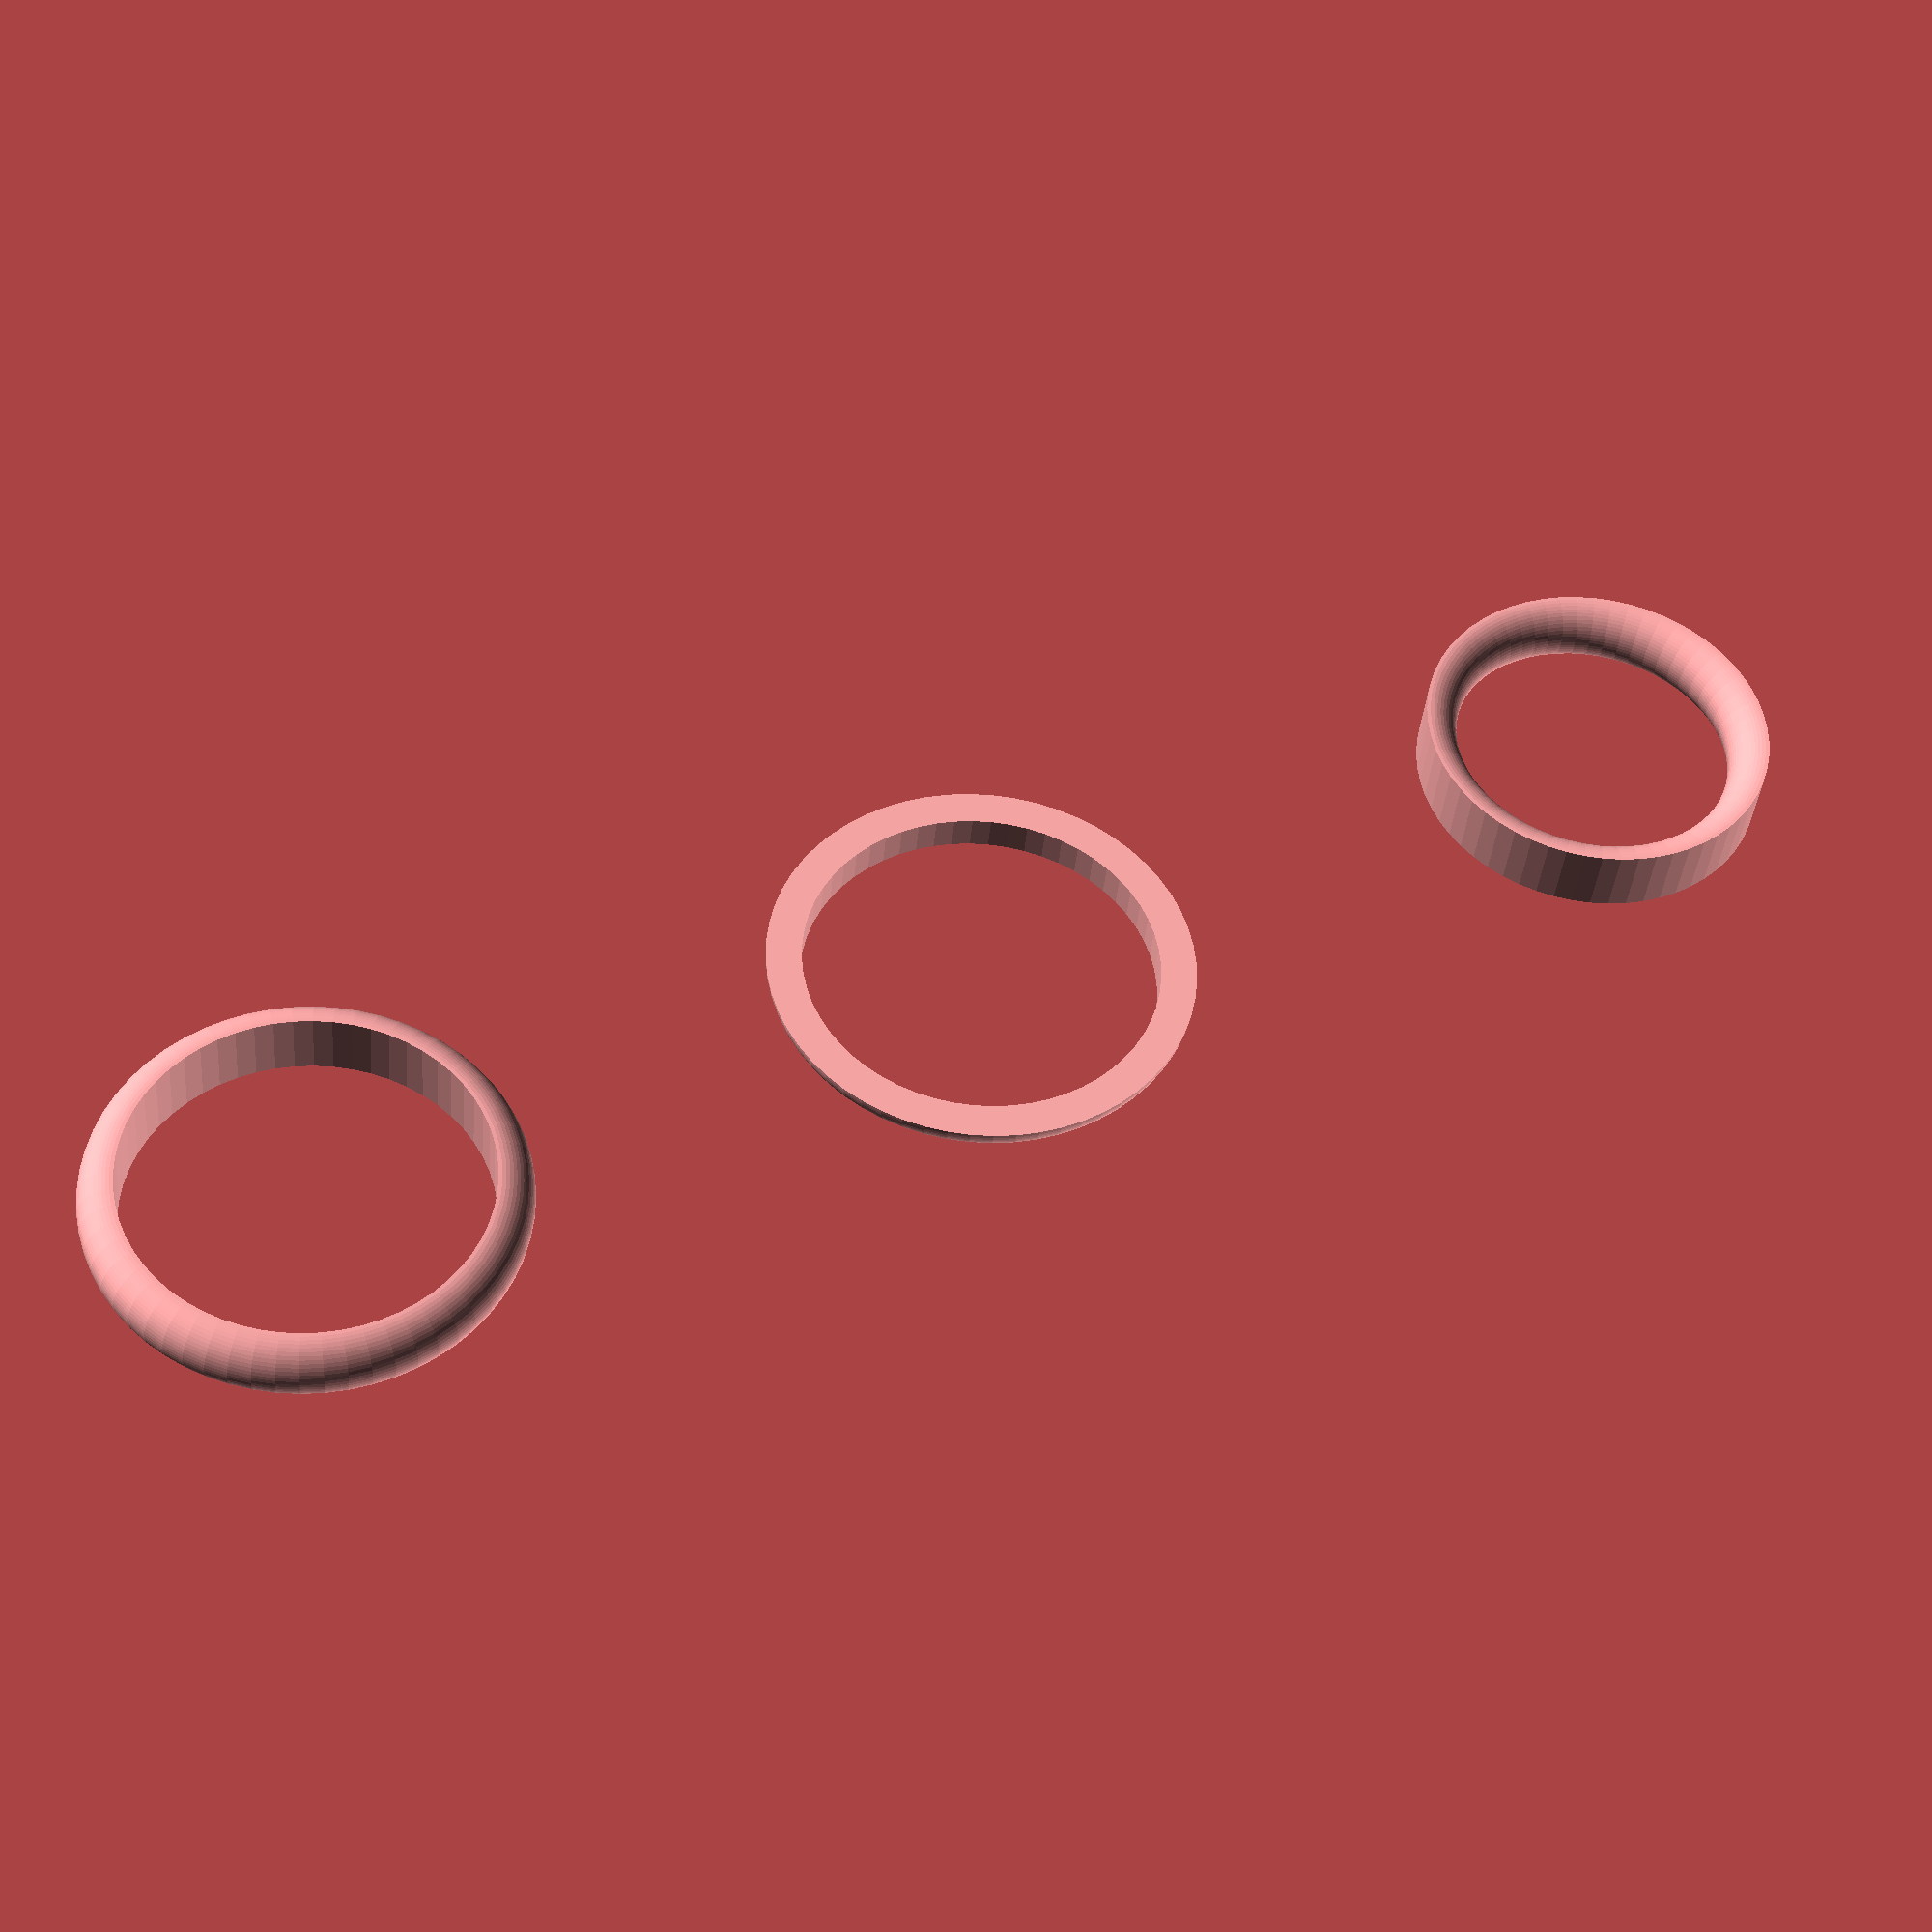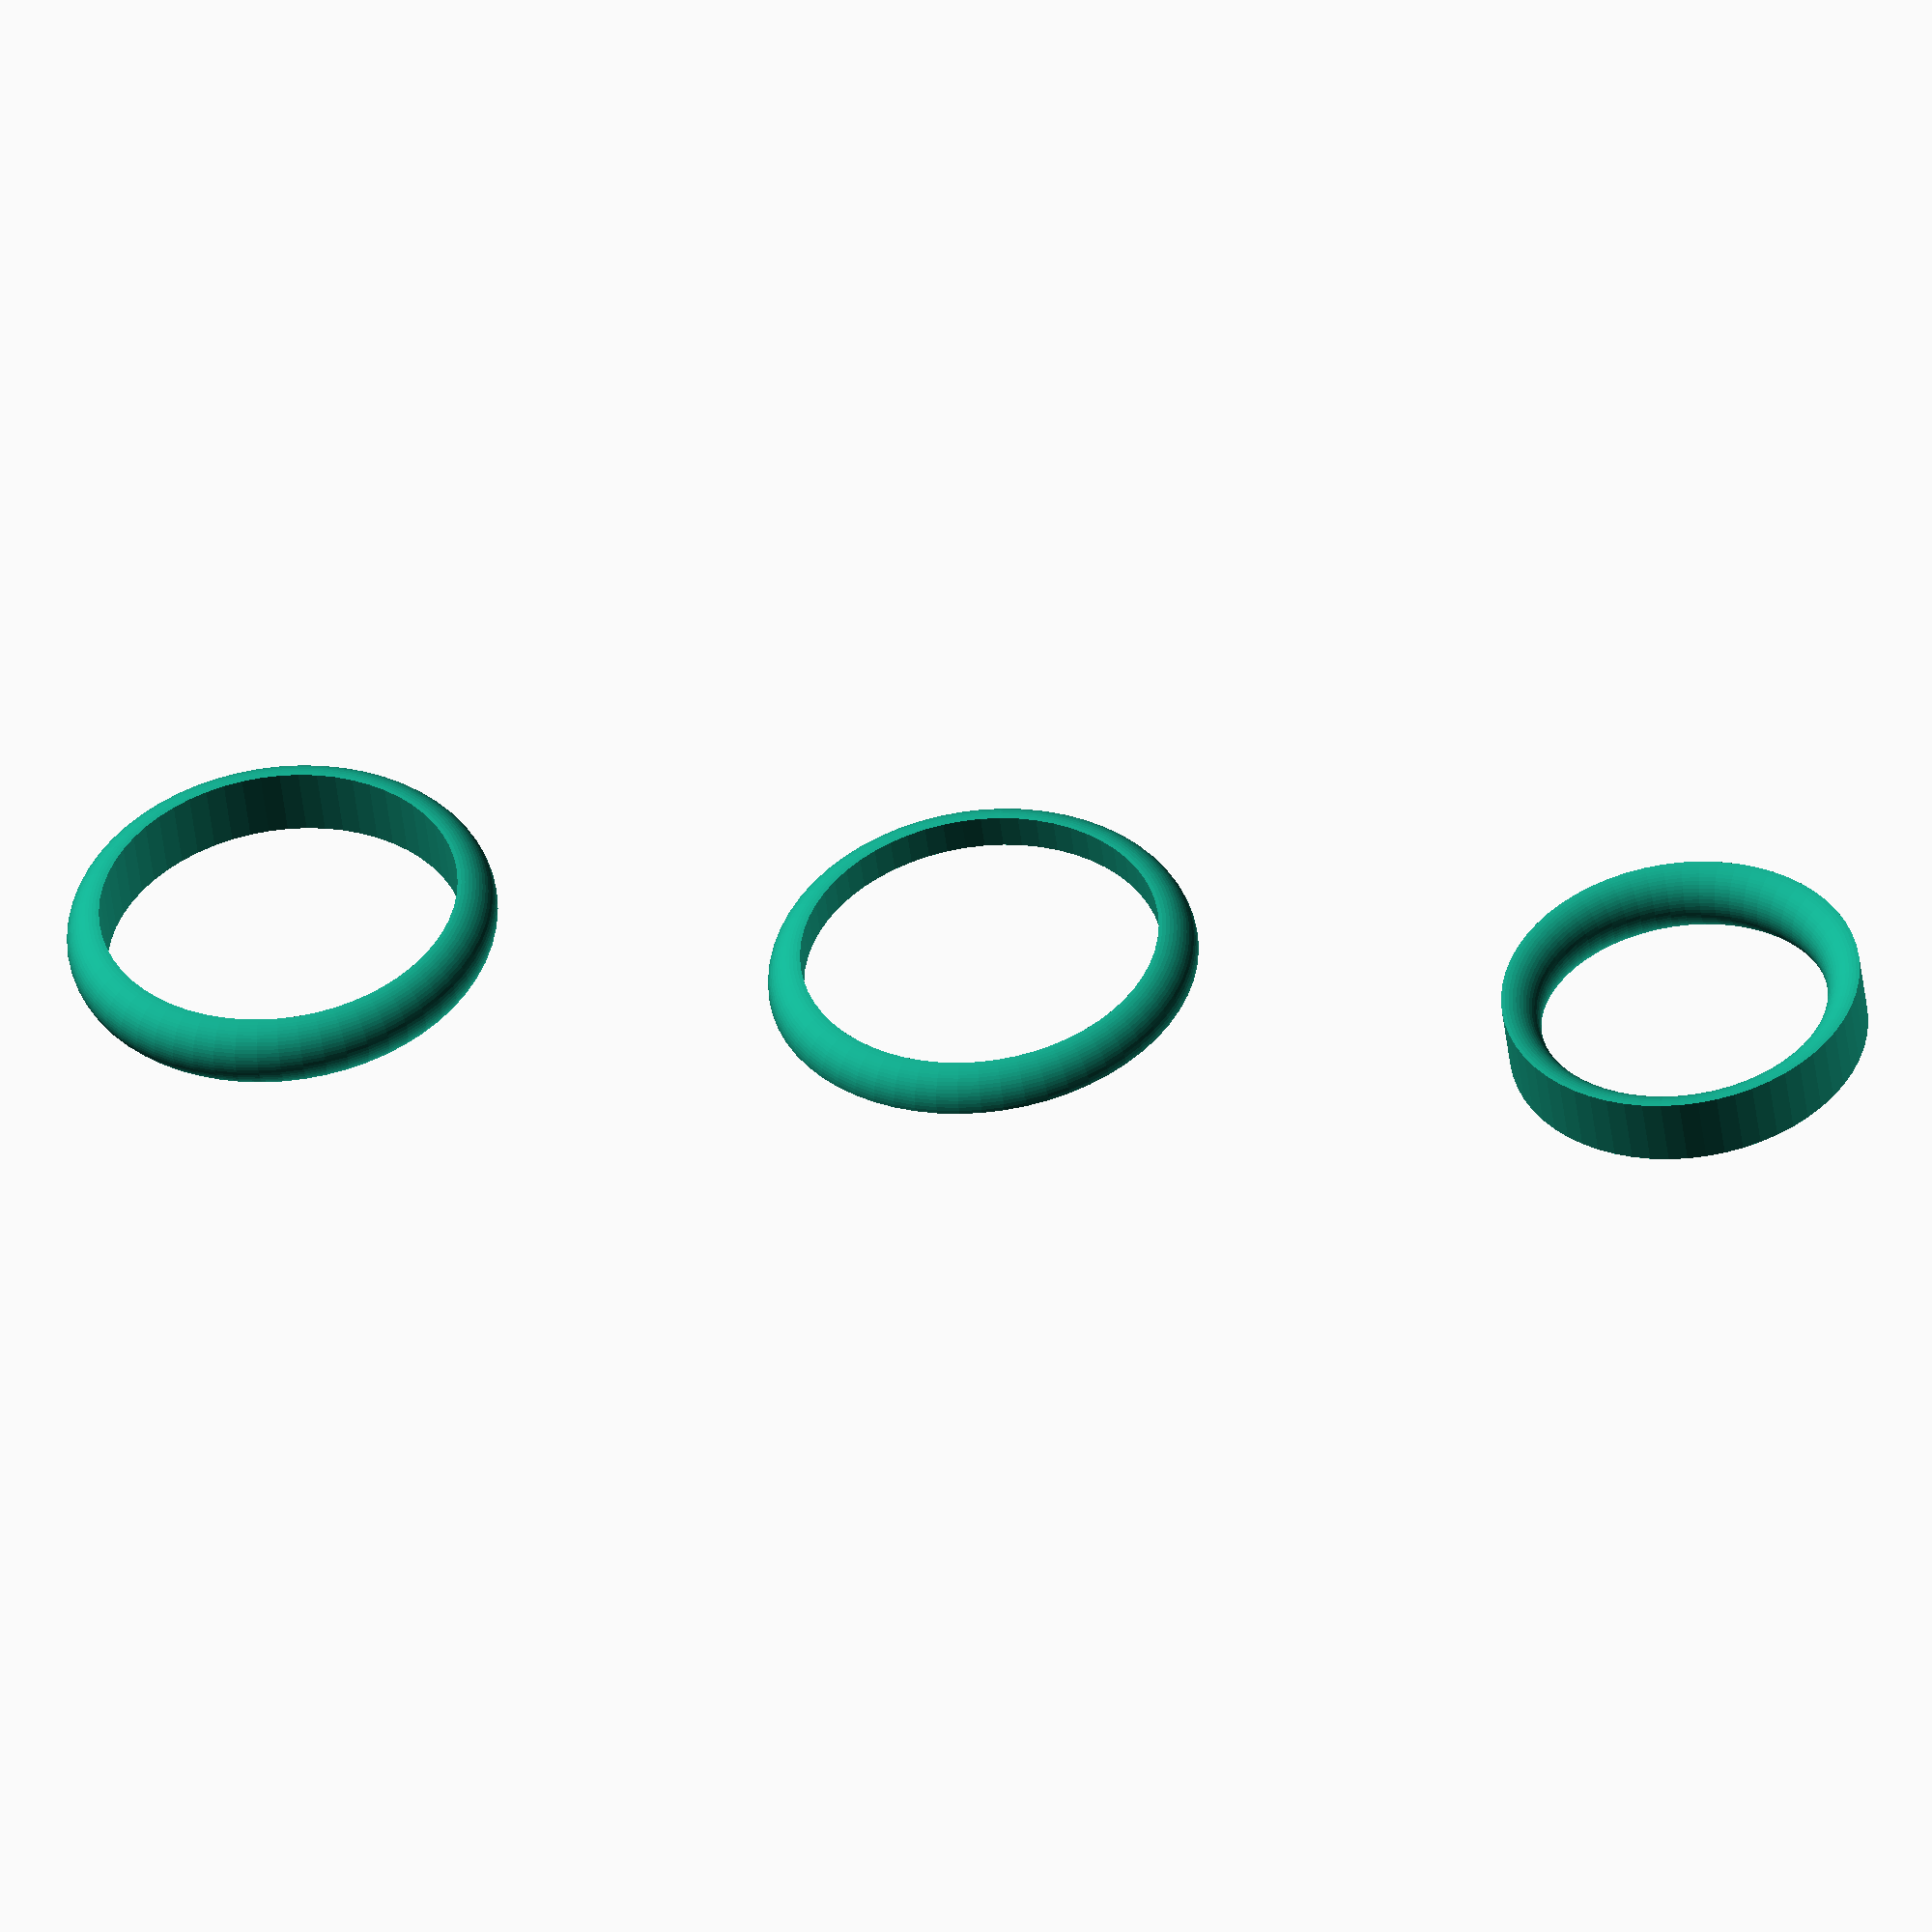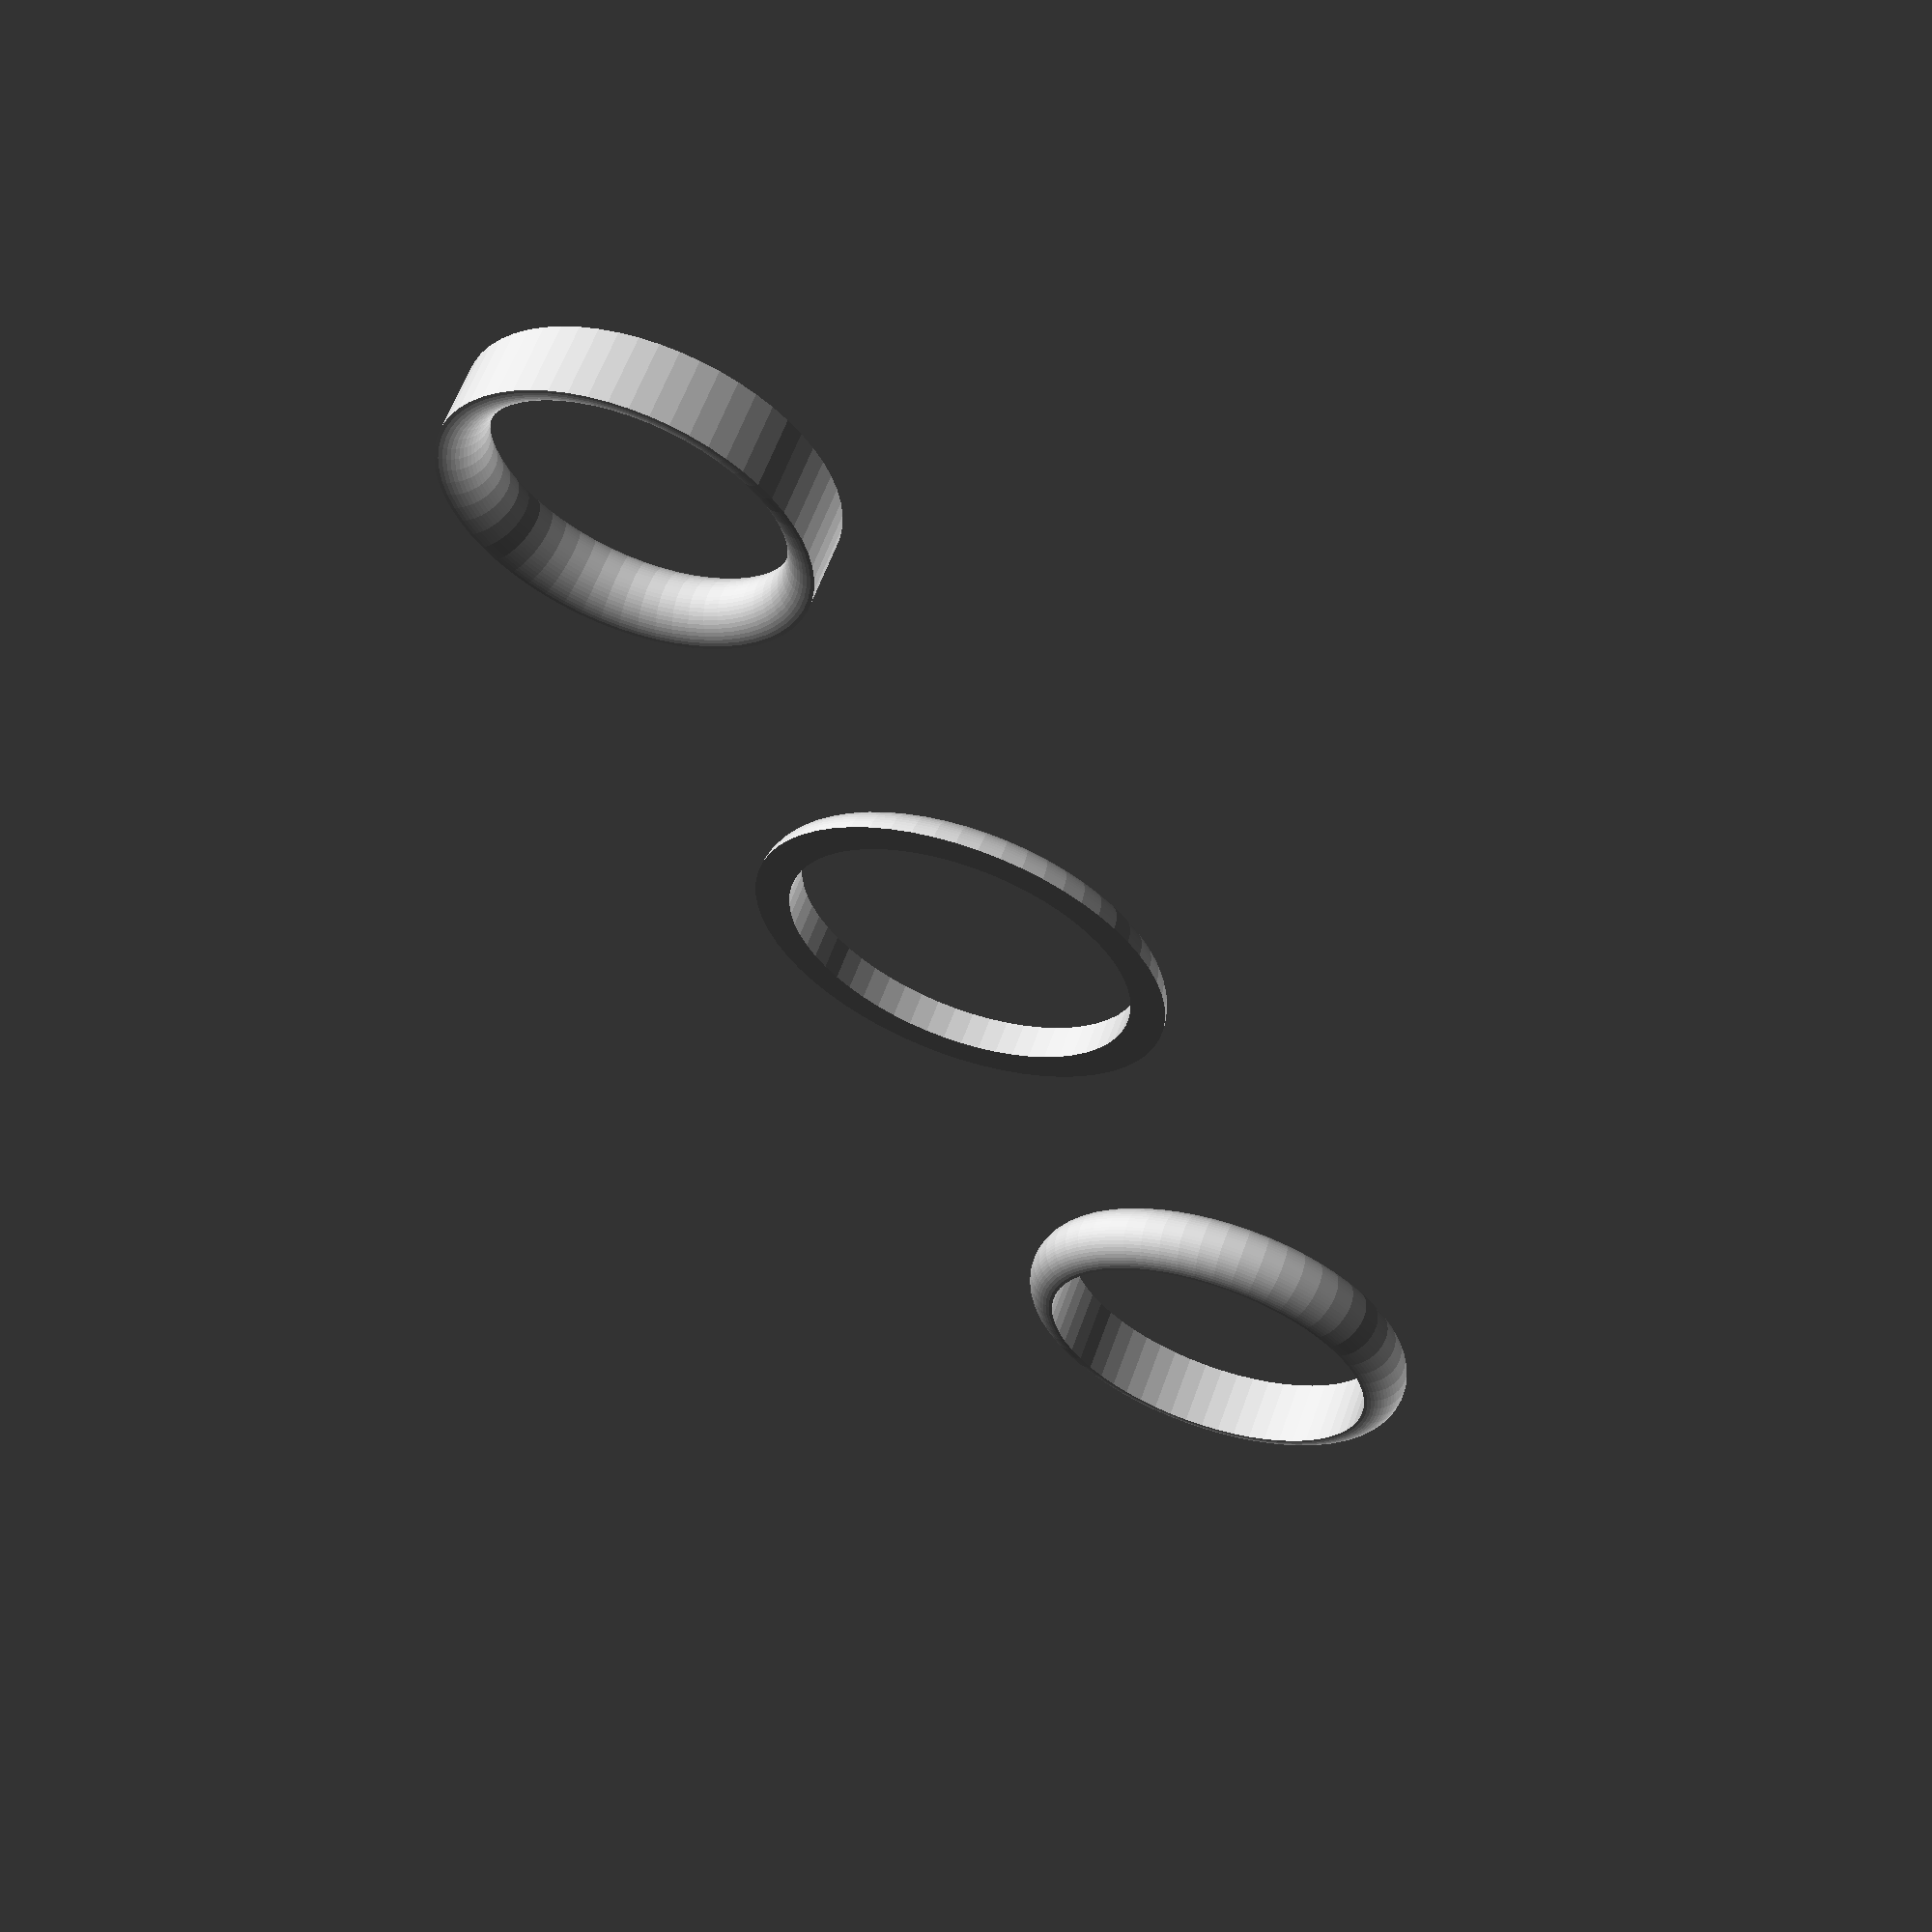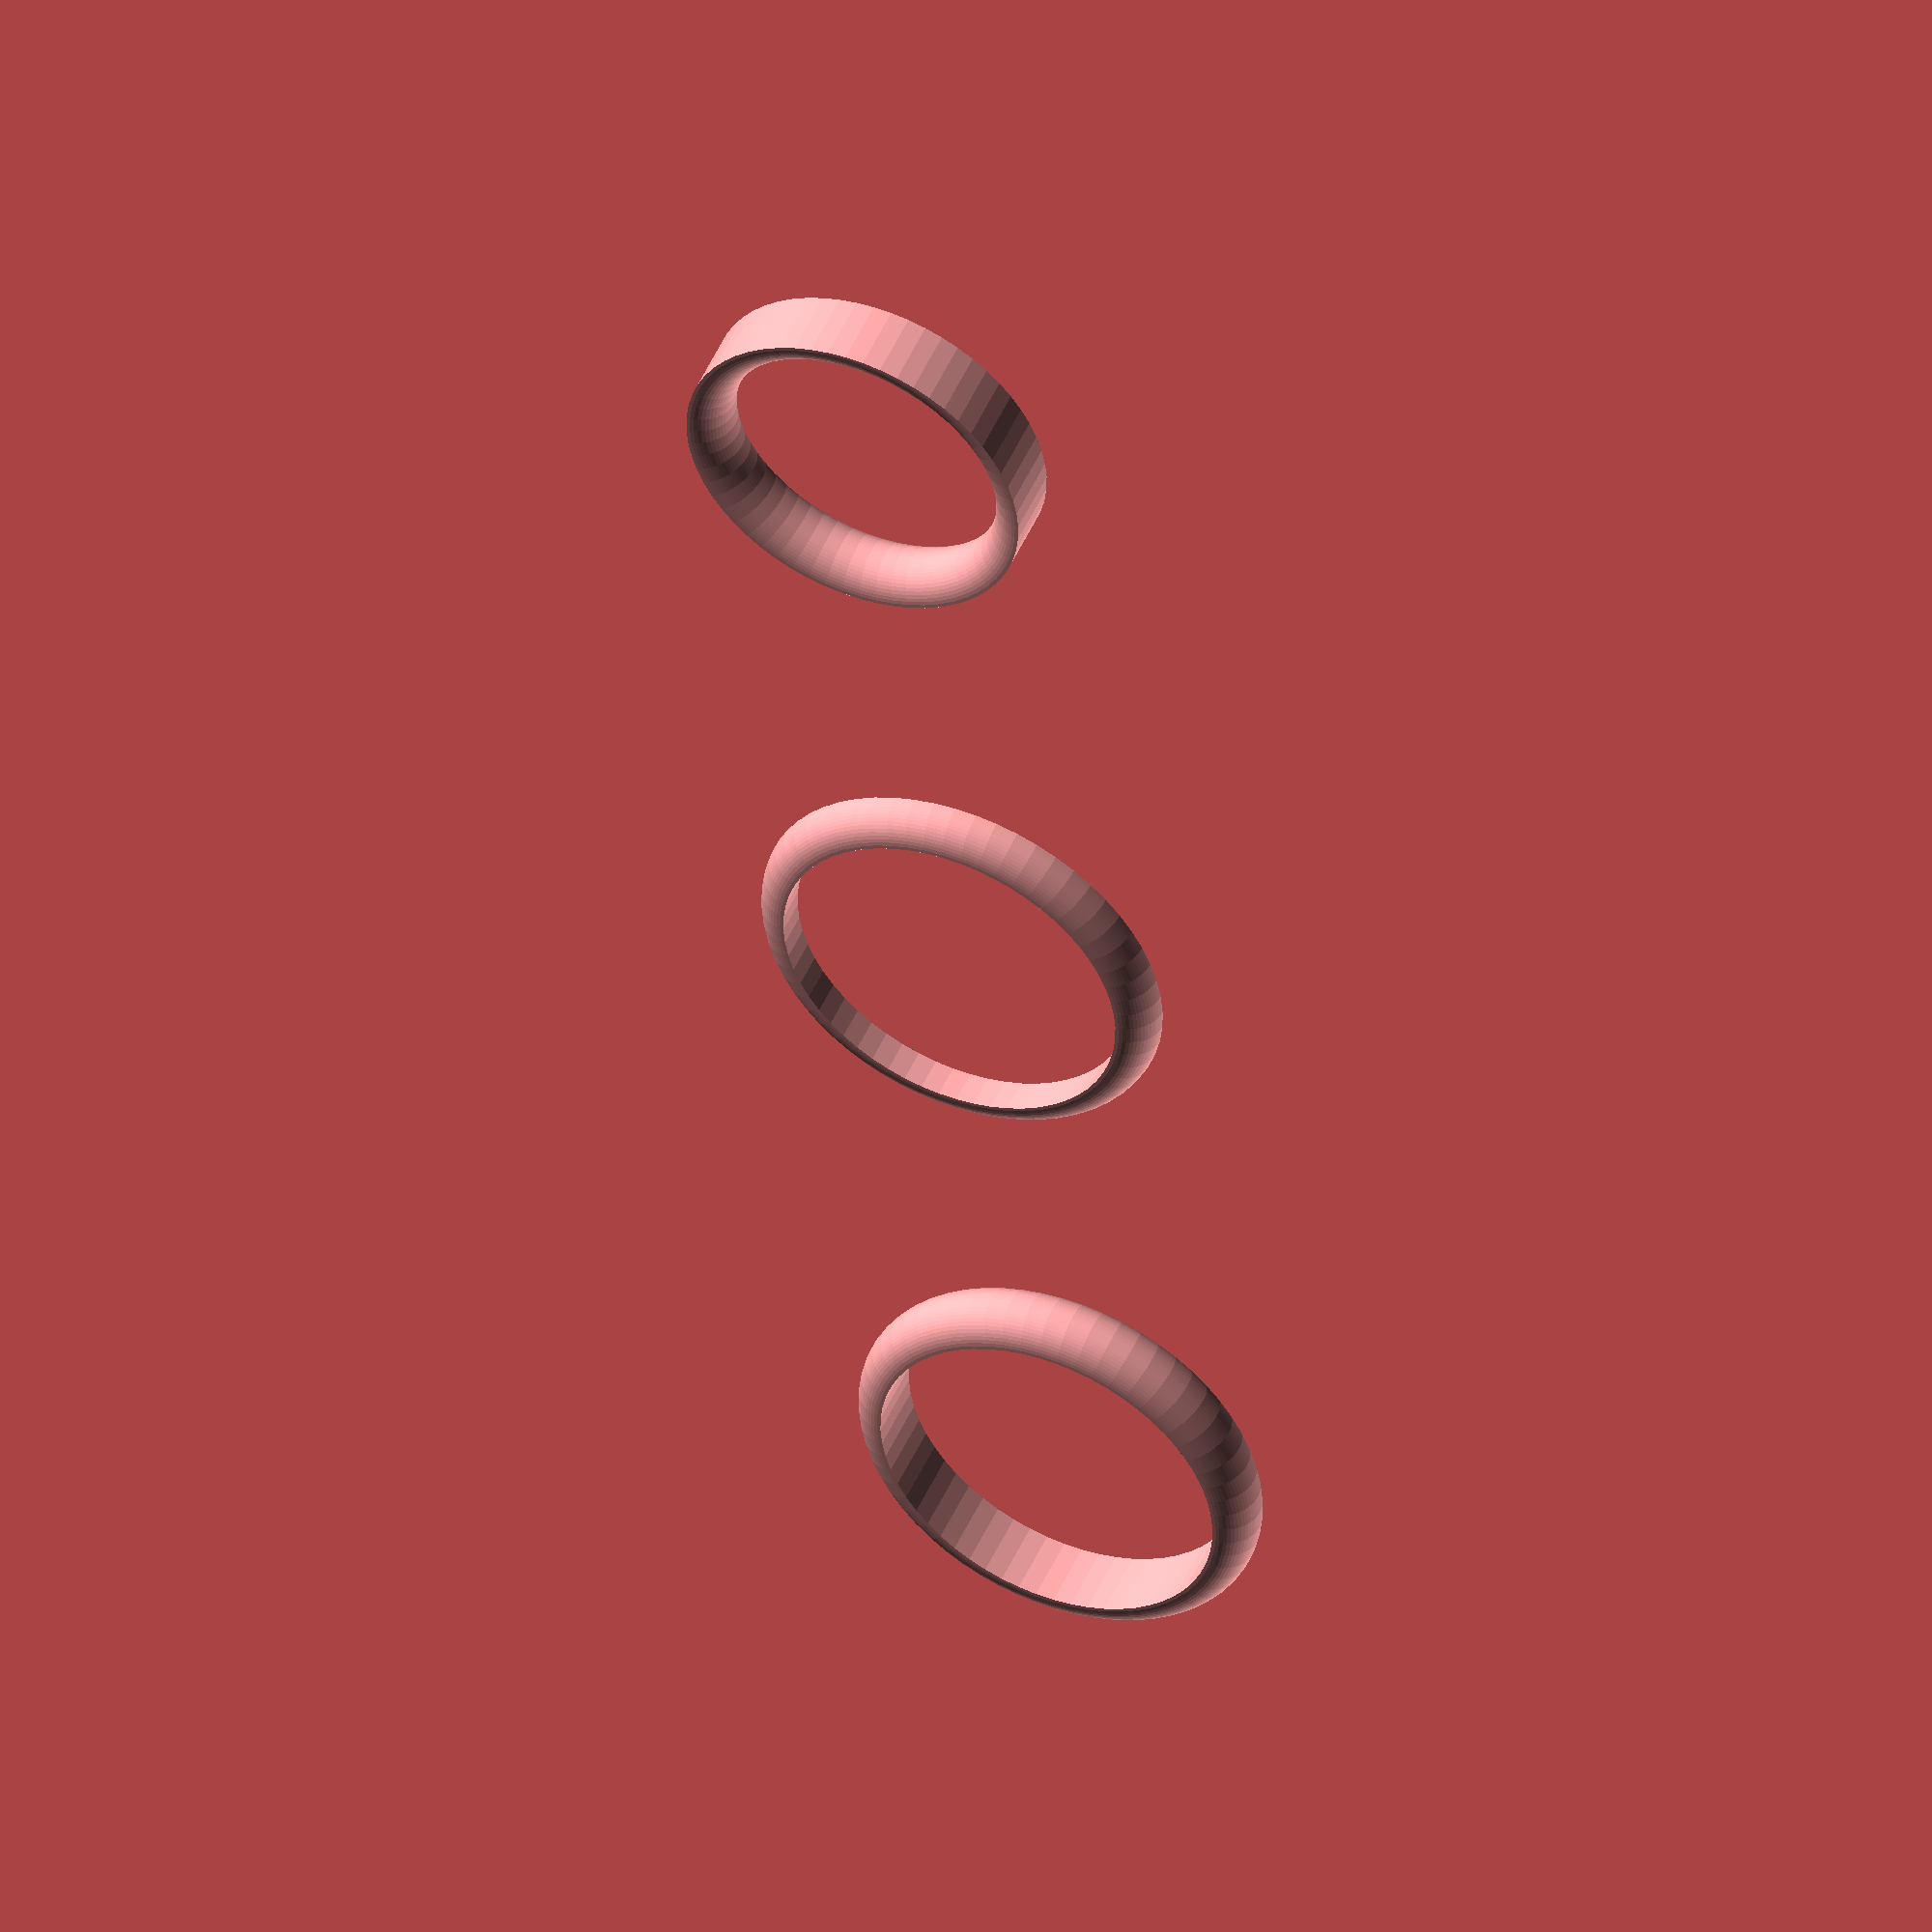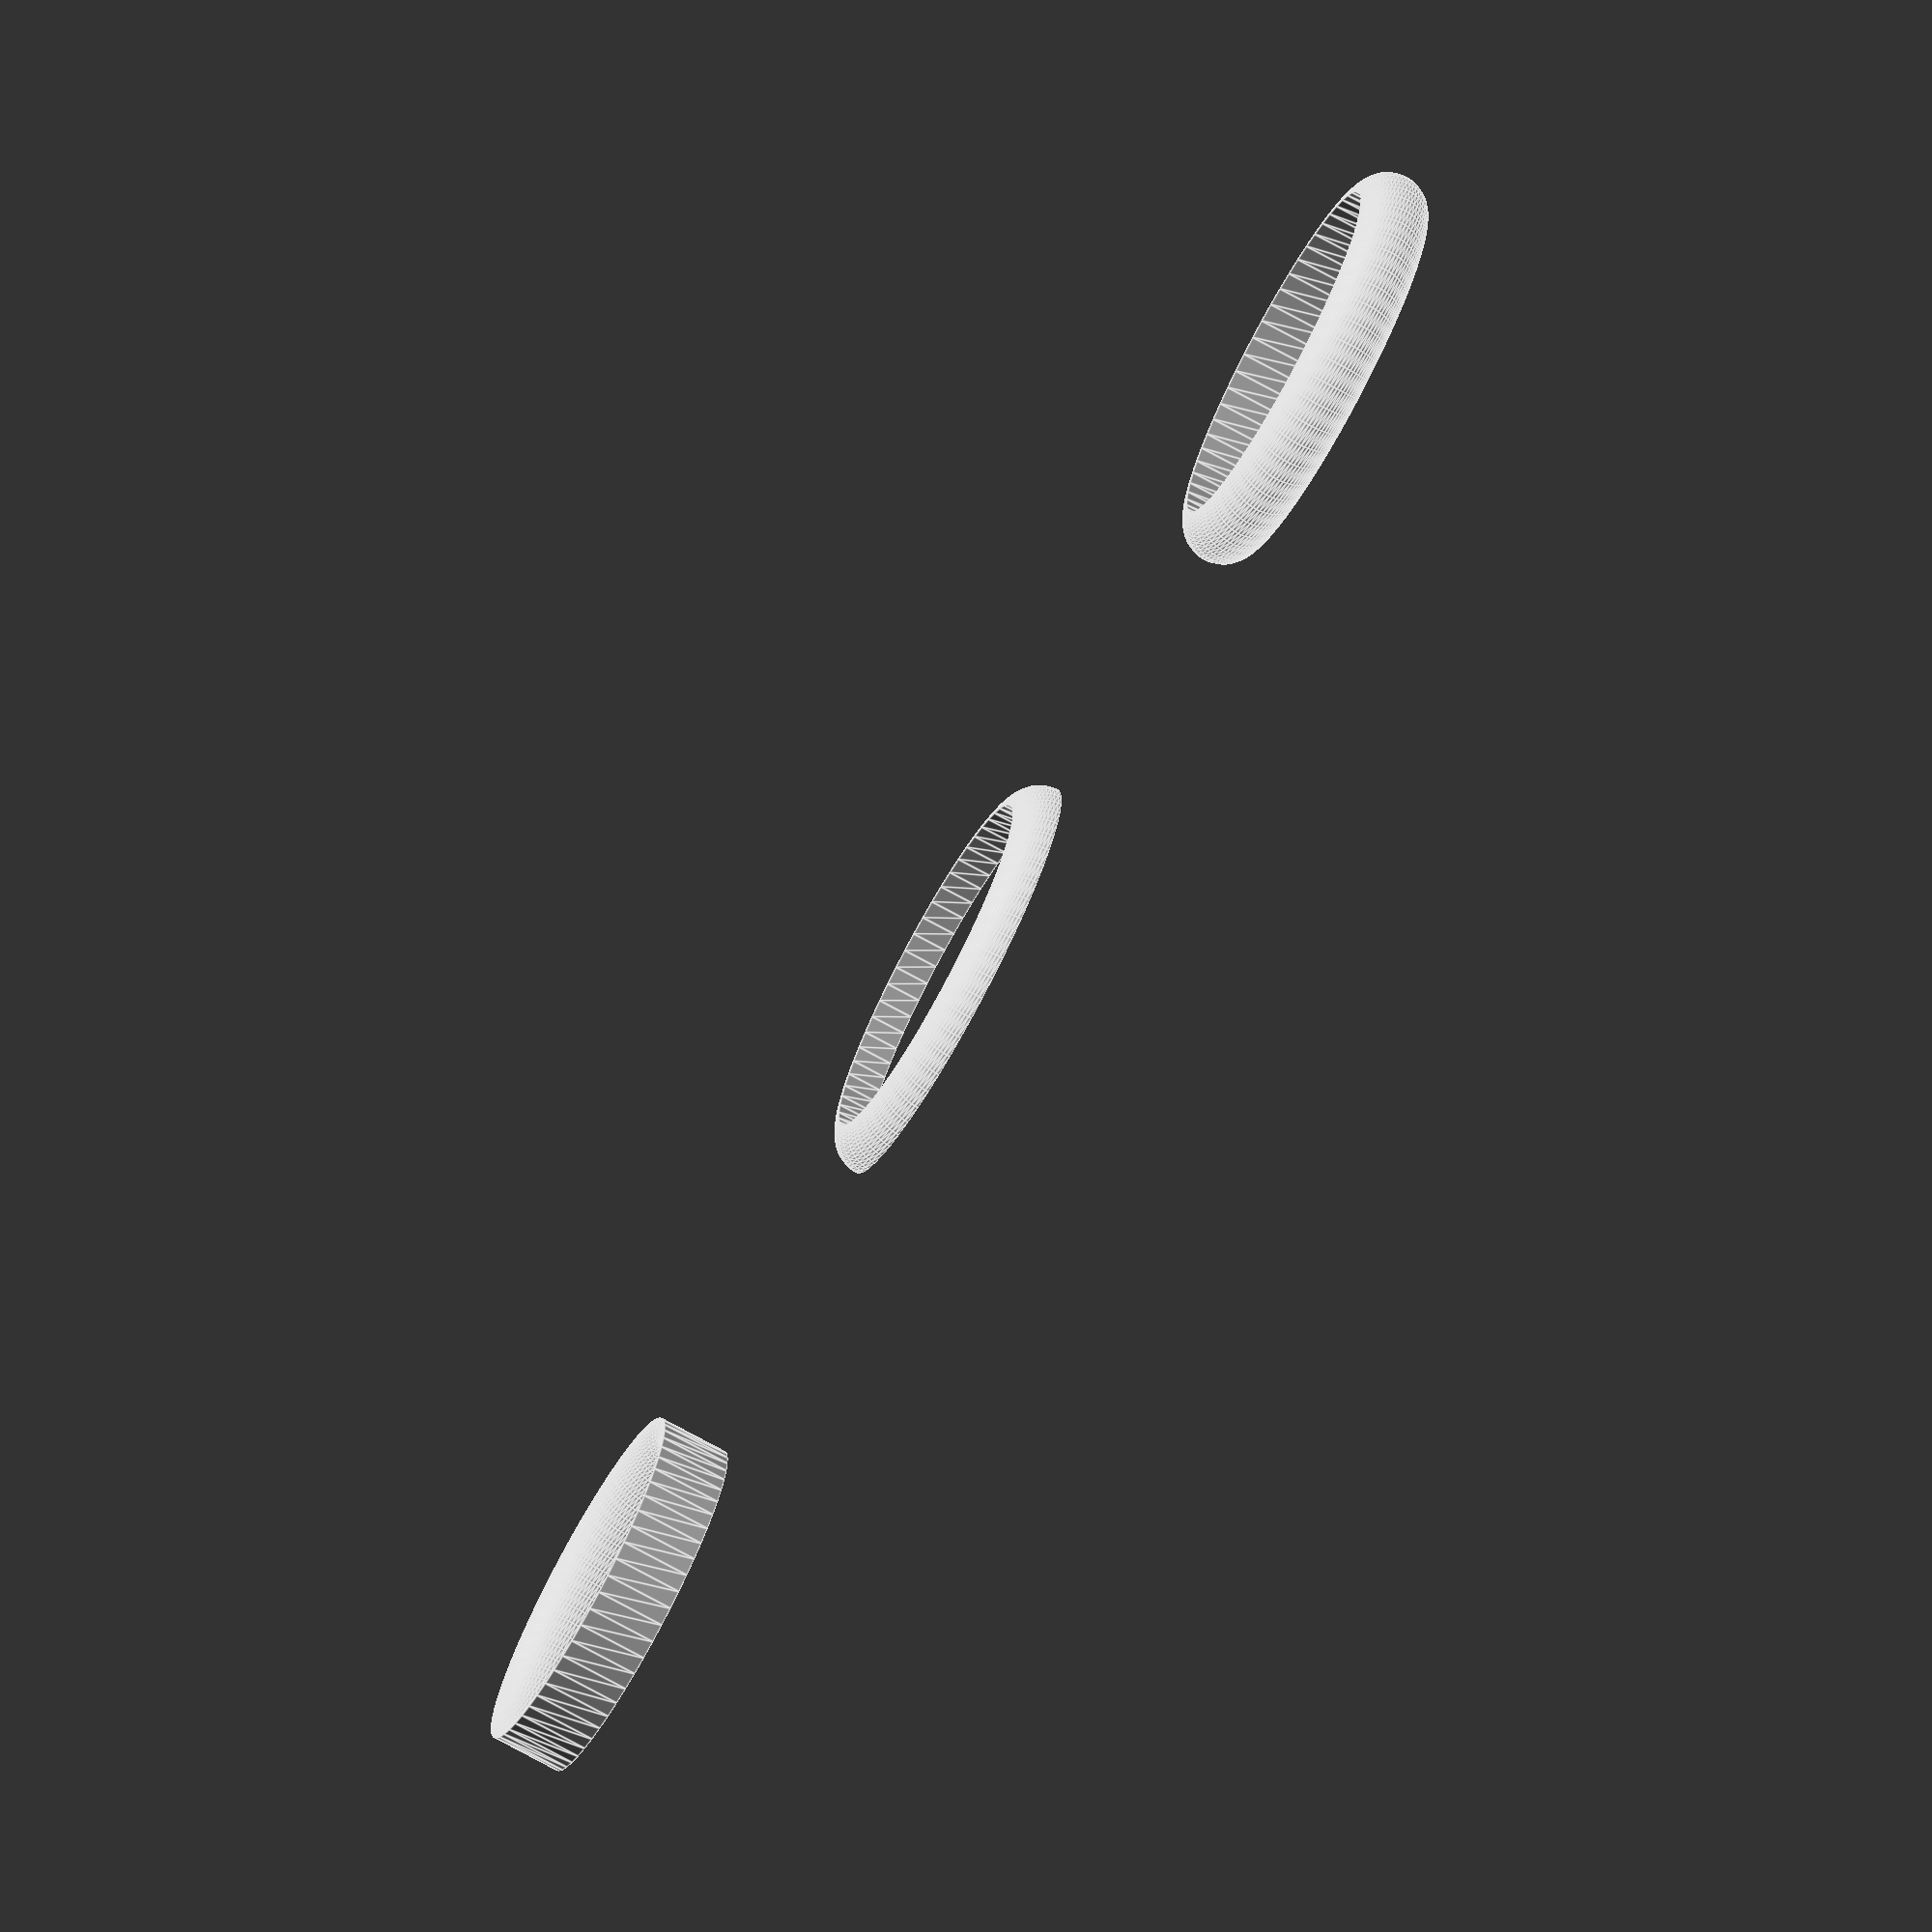
<openscad>
//
//s = [0.5, 0.3 ,0.1];
//
//s = rands(0,1,10);
//
//for(i=[0:9]){
//phi = acos(2*s[i]-1);
//echo(phi);
//}
//
//echo (s);

// some setups
$fn = 60;
//polygon(points = [ [x, y], ... ], paths = [ [p1, p2, p3..], ...], convexity = N);
size = 1;
L_notch_square_points = [ [0,0], [size,0], [size,-size], [0,-size], [-size, -size], [-size,0], [-size,size], [0,size] ];

// a primitive for rotate extrude
rotate_extrude(convexity=1)
translate([5,0])rotate([0,0,0])difference(){
circle ( [1,1]);
rotate([180,0])polygon ( L_notch_square_points, convexity=1);
}

// a band with a curved outside
translate([20,0,0])rotate_extrude(convexity=1)translate([5,0])difference(){
circle ( [1,1]);
translate([-1,0])square ( [2,2],center=true);
}

// a band with the inside curved
translate([-20,0,0])rotate_extrude(convexity=1)translate([5,0])difference(){
circle ( [1,1]);
translate([1,0])square ( [2,2],center=true);
}


</openscad>
<views>
elev=38.0 azim=153.1 roll=355.1 proj=p view=solid
elev=47.8 azim=347.6 roll=186.7 proj=o view=solid
elev=119.5 azim=245.3 roll=160.4 proj=p view=solid
elev=131.0 azim=278.4 roll=336.8 proj=o view=wireframe
elev=73.1 azim=182.0 roll=241.2 proj=o view=edges
</views>
